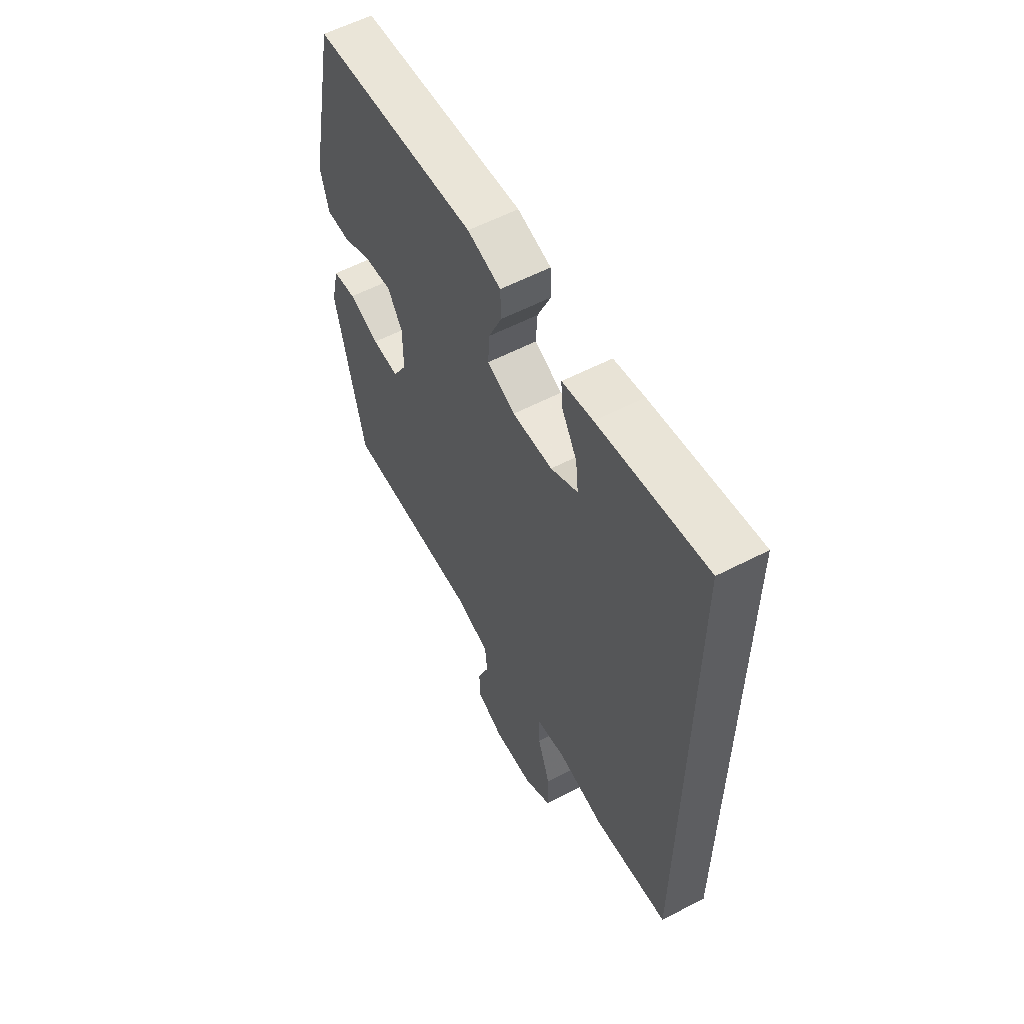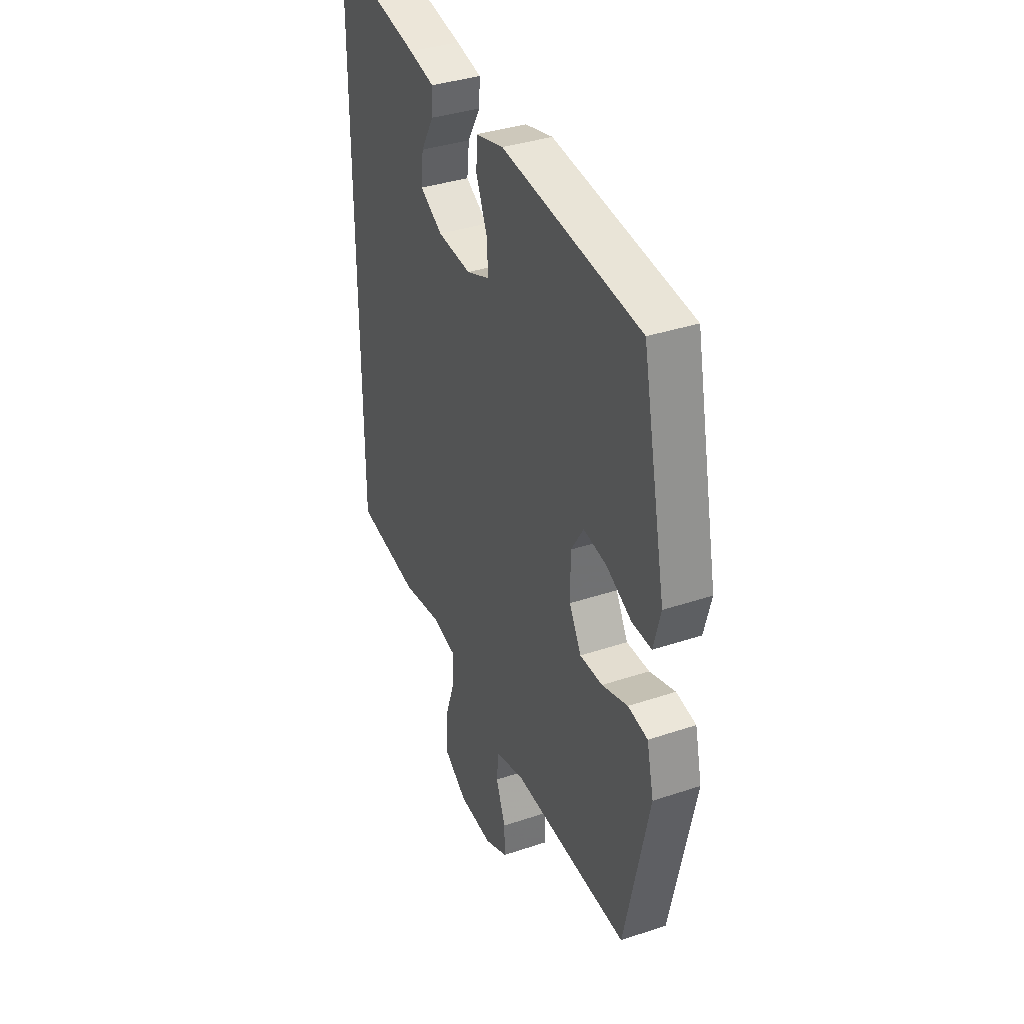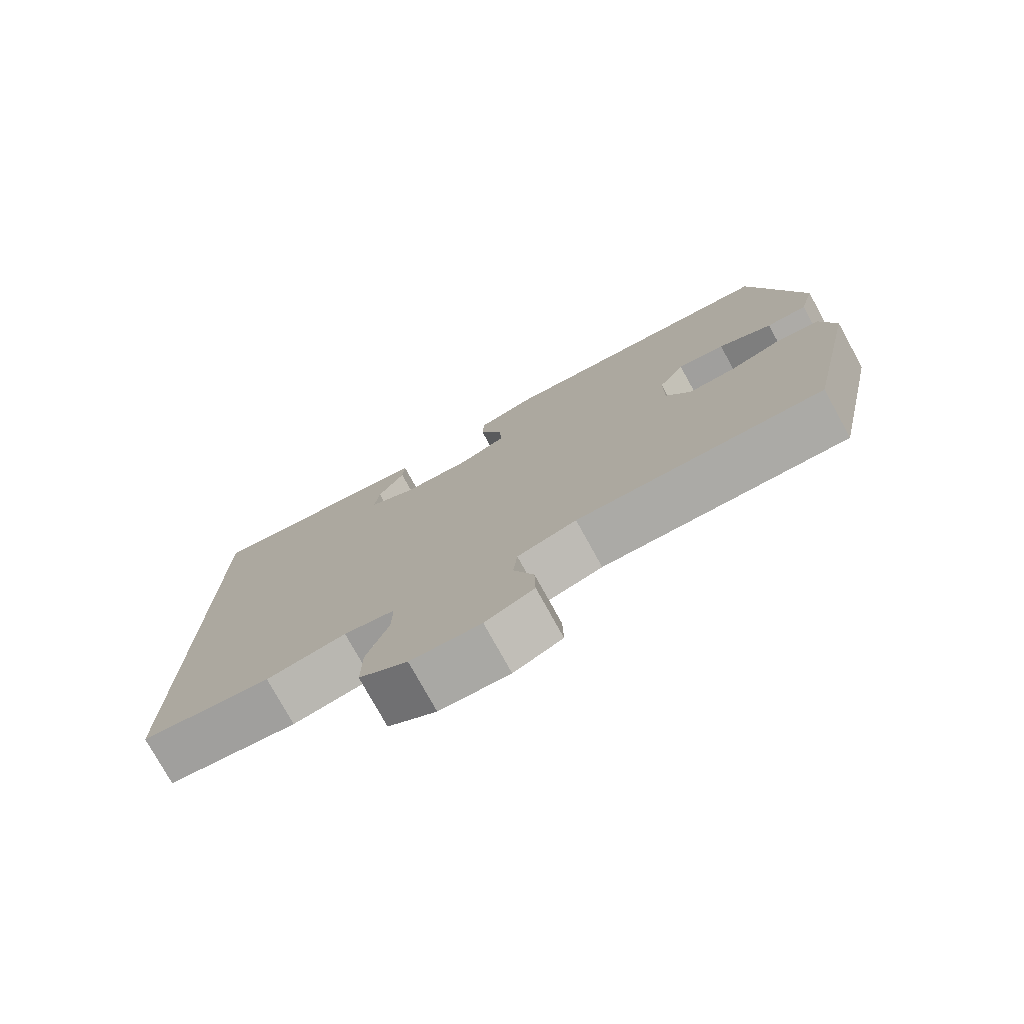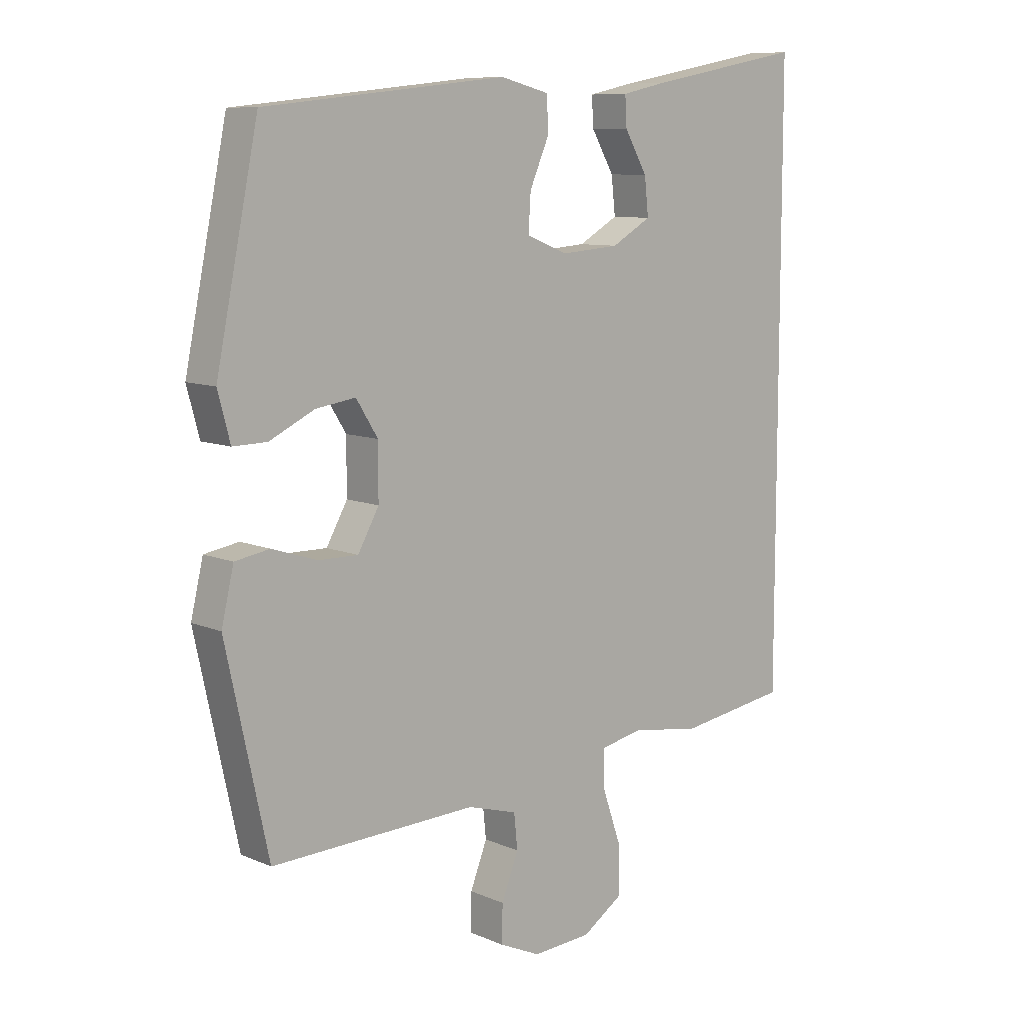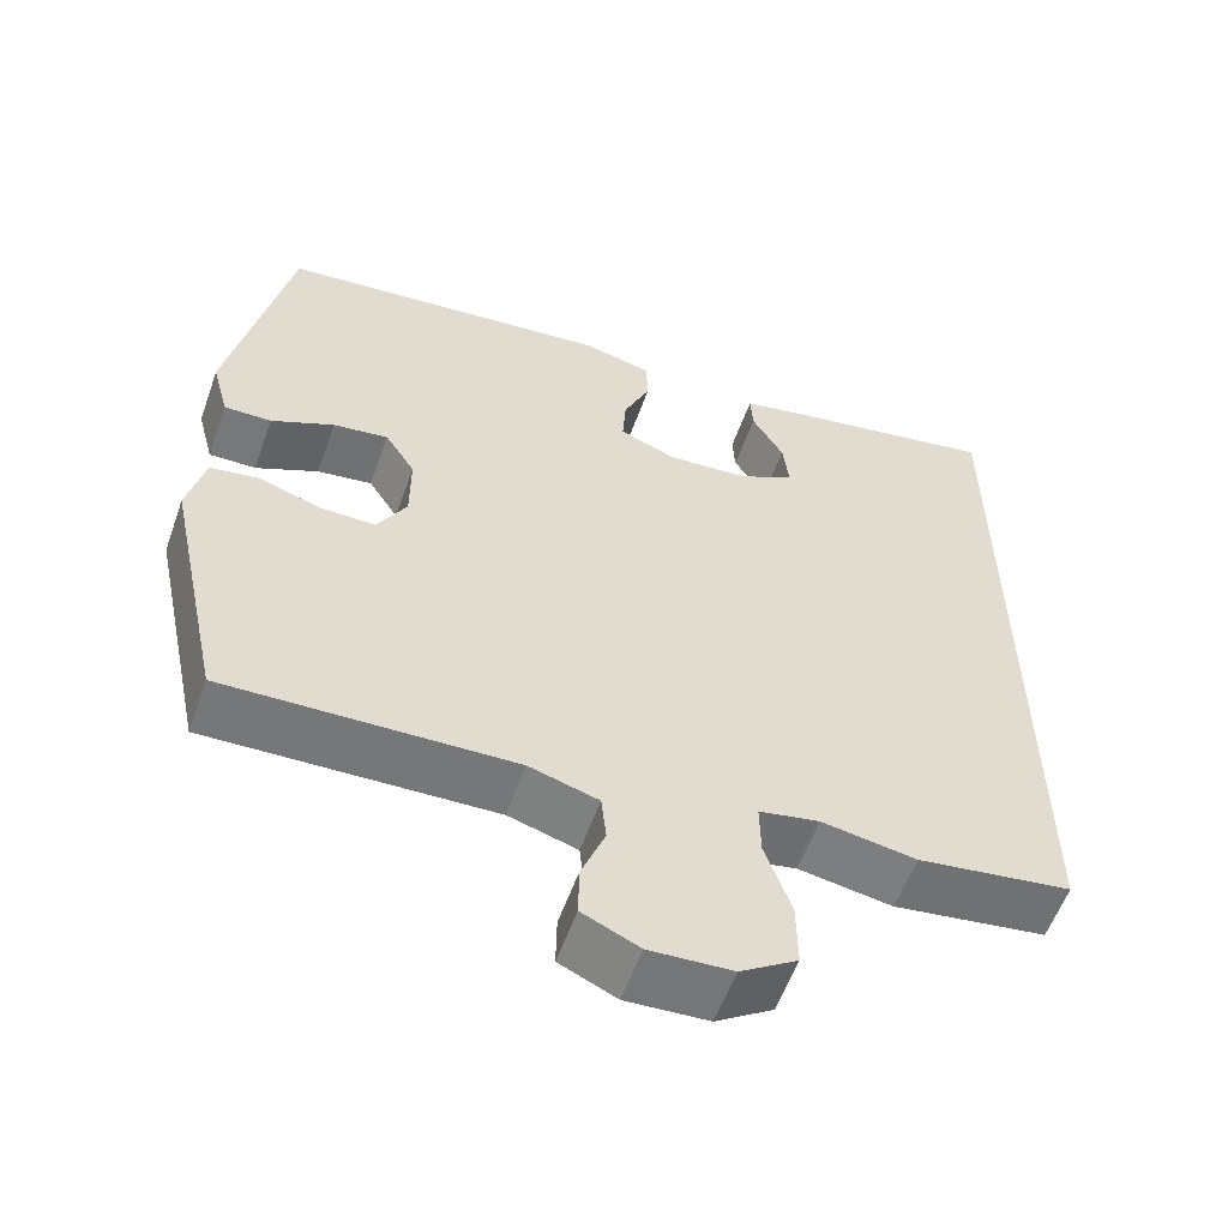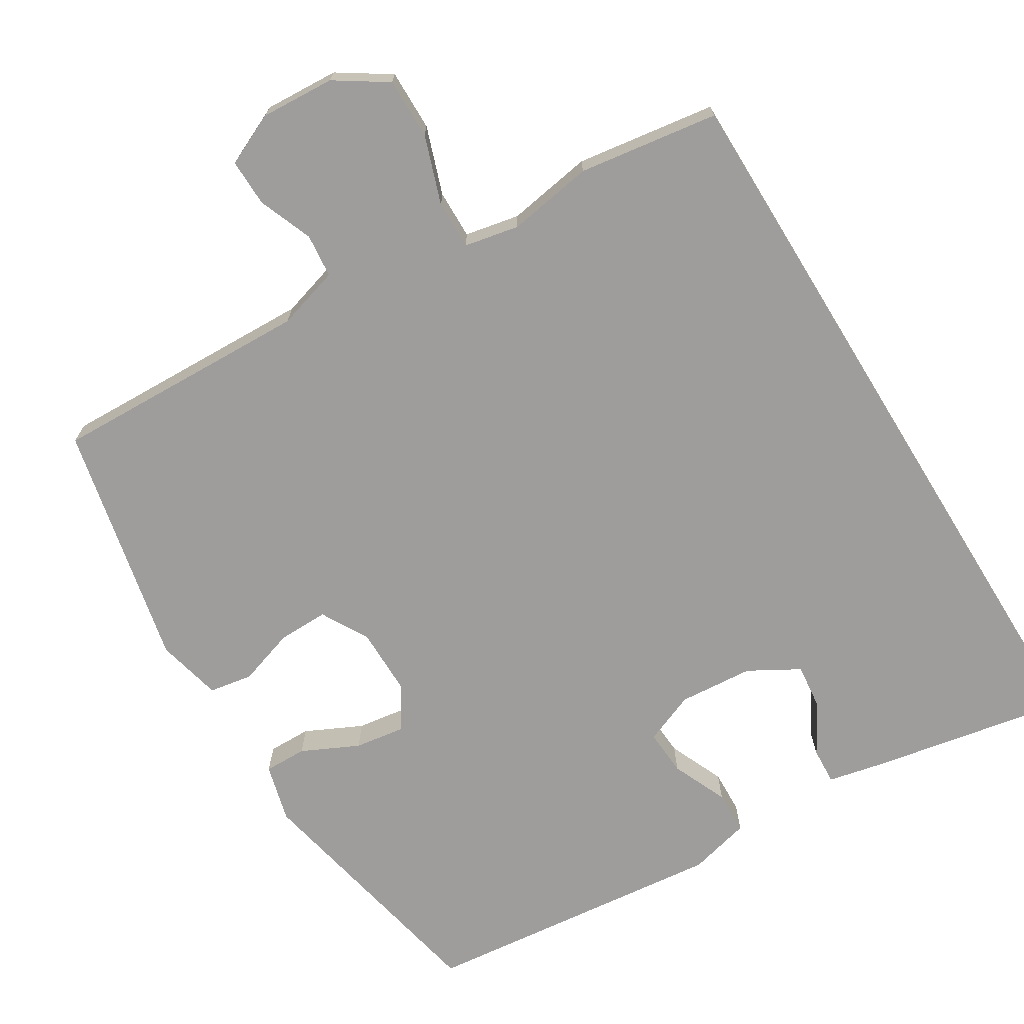
<metadata>
{"format":"obj","ext":"obj","renderer":"f3d","projection":"perspective","resolution":1024,"background":"white","views":[{"elev":58.6,"azim":-118.1,"up":"+Z"},{"elev":36.4,"azim":66.4,"up":"+Z"},{"elev":-77.0,"azim":28.9,"up":"+Z"},{"elev":9.3,"azim":138.1,"up":"+Z"},{"elev":-57.6,"azim":160.4,"up":"+Z"},{"elev":-70.6,"azim":-148.4,"up":"+Y"}]}
</metadata>
<code>
v -0.5 0.07 0.593
v -0.231 0.07 0.542
v -0.154 0.07 0.525
v -0.157 0.07 0.475
v -0.196 0.07 0.408
v -0.203 0.07 0.345
v -0.135 0.07 0.306
v -0.034 0.07 0.298
v 0.036 0.07 0.326
v 0.032 0.07 0.389
v -0.001 0.07 0.465
v 0.001 0.07 0.524
v 0.085 0.07 0.545
v 0.5 0.07 0.5
v 0.572 0.07 0.15
v 0.551 0.07 0.071
v 0.493 0.07 0.072
v 0.416 0.07 0.109
v 0.348 0.07 0.119
v 0.311 0.07 0.06
v 0.311 0.07 -0.031
v 0.347 0.07 -0.095
v 0.415 0.07 -0.094
v 0.492 0.07 -0.069
v 0.551 0.07 -0.079
v 0.572 0.07 -0.168
v 0.5 0.07 -0.5
v 0.148 0.07 -0.488
v 0.063 0.07 -0.513
v 0.057 0.07 -0.572
v 0.086 0.07 -0.646
v 0.087 0.07 -0.71
v 0.017 0.07 -0.742
v -0.084 0.07 -0.736
v -0.154 0.07 -0.69
v -0.153 0.07 -0.607
v -0.121 0.07 -0.515
v -0.12 0.07 -0.449
v -0.194 0.07 -0.434
v -0.31 0.07 -0.453
v -0.5 0.07 -0.425
v -0.5 0 0.593
v -0.231 0 0.542
v -0.154 0 0.525
v -0.157 0 0.475
v -0.196 0 0.408
v -0.203 0 0.345
v -0.135 0 0.306
v -0.034 0 0.298
v 0.036 0 0.326
v 0.032 0 0.389
v -0.001 0 0.465
v 0.001 0 0.524
v 0.085 0 0.545
v 0.5 0 0.5
v 0.572 0 0.15
v 0.551 0 0.071
v 0.493 0 0.072
v 0.416 0 0.109
v 0.348 0 0.119
v 0.311 0 0.06
v 0.311 0 -0.031
v 0.347 0 -0.095
v 0.415 0 -0.094
v 0.492 0 -0.069
v 0.551 0 -0.079
v 0.572 0 -0.168
v 0.5 0 -0.5
v 0.148 0 -0.488
v 0.063 0 -0.513
v 0.057 0 -0.572
v 0.086 0 -0.646
v 0.087 0 -0.71
v 0.017 0 -0.742
v -0.084 0 -0.736
v -0.154 0 -0.69
v -0.153 0 -0.607
v -0.121 0 -0.515
v -0.12 0 -0.449
v -0.194 0 -0.434
v -0.31 0 -0.453
v -0.5 0 -0.425
f 41 1 2
f 40 41 2
f 39 40 2
f 38 39 2
f 35 36 37
f 34 35 37
f 33 34 37
f 32 33 37
f 31 32 37
f 30 31 37
f 29 30 37 38
f 28 29 38
f 27 28 38
f 26 27 38
f 25 26 38
f 24 25 38
f 23 24 38
f 22 23 38
f 21 22 38
f 20 21 38
f 19 20 38
f 16 17 18
f 15 16 18
f 14 15 18
f 13 14 18
f 12 13 18
f 11 12 18
f 10 11 18
f 9 10 18 19
f 8 9 19 38
f 2 3 4 5
f 2 5 6
f 38 2 6
f 7 8 38
f 6 7 38
f 43 42 82
f 43 82 81
f 43 81 80
f 43 80 79
f 78 77 76
f 78 76 75
f 78 75 74
f 78 74 73
f 78 73 72
f 78 72 71
f 79 78 71 70
f 79 70 69
f 79 69 68
f 79 68 67
f 79 67 66
f 79 66 65
f 79 65 64
f 79 64 63
f 79 63 62
f 79 62 61
f 79 61 60
f 59 58 57
f 59 57 56
f 59 56 55
f 59 55 54
f 59 54 53
f 59 53 52
f 59 52 51
f 60 59 51 50
f 79 60 50 49
f 46 45 44 43
f 47 46 43
f 47 43 79
f 79 49 48
f 79 48 47
f 1 42 43 2
f 2 43 44 3
f 3 44 45 4
f 4 45 46 5
f 5 46 47 6
f 6 47 48 7
f 7 48 49 8
f 8 49 50 9
f 9 50 51 10
f 10 51 52 11
f 11 52 53 12
f 12 53 54 13
f 13 54 55 14
f 14 55 56 15
f 15 56 57 16
f 16 57 58 17
f 17 58 59 18
f 18 59 60 19
f 19 60 61 20
f 20 61 62 21
f 21 62 63 22
f 22 63 64 23
f 23 64 65 24
f 24 65 66 25
f 25 66 67 26
f 26 67 68 27
f 27 68 69 28
f 28 69 70 29
f 29 70 71 30
f 30 71 72 31
f 31 72 73 32
f 32 73 74 33
f 33 74 75 34
f 34 75 76 35
f 35 76 77 36
f 36 77 78 37
f 37 78 79 38
f 38 79 80 39
f 39 80 81 40
f 40 81 82 41
f 41 82 42 1

</code>
